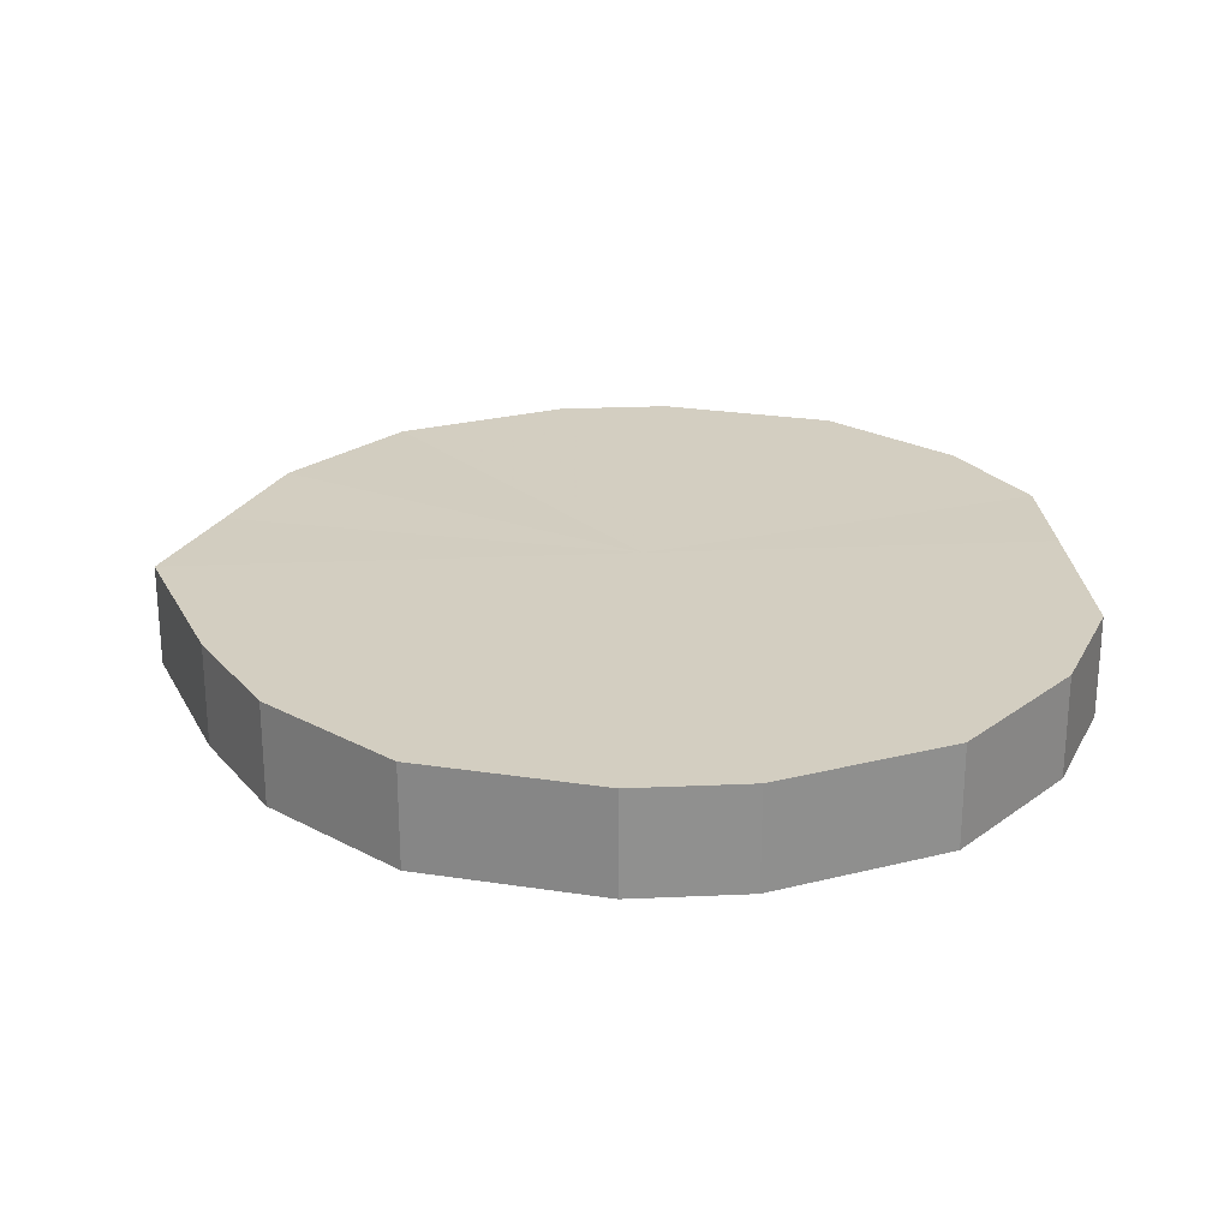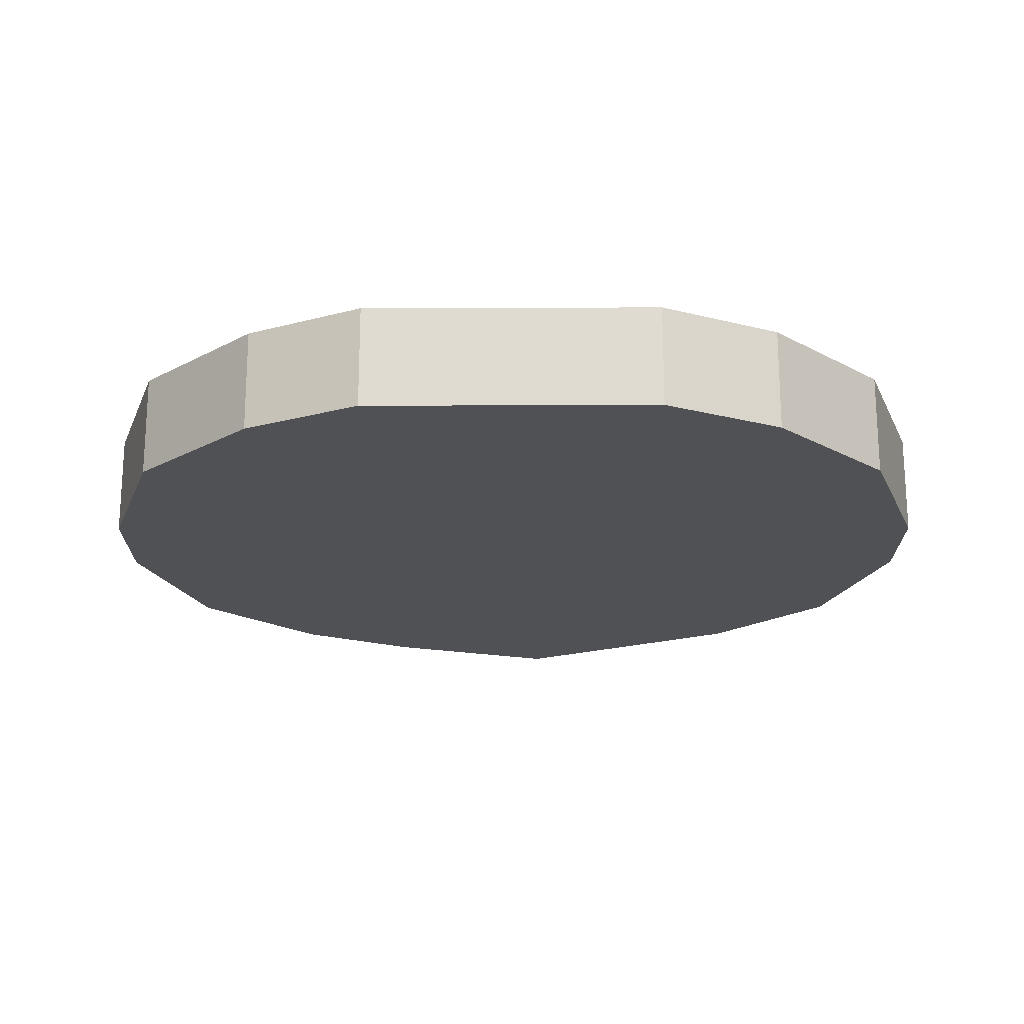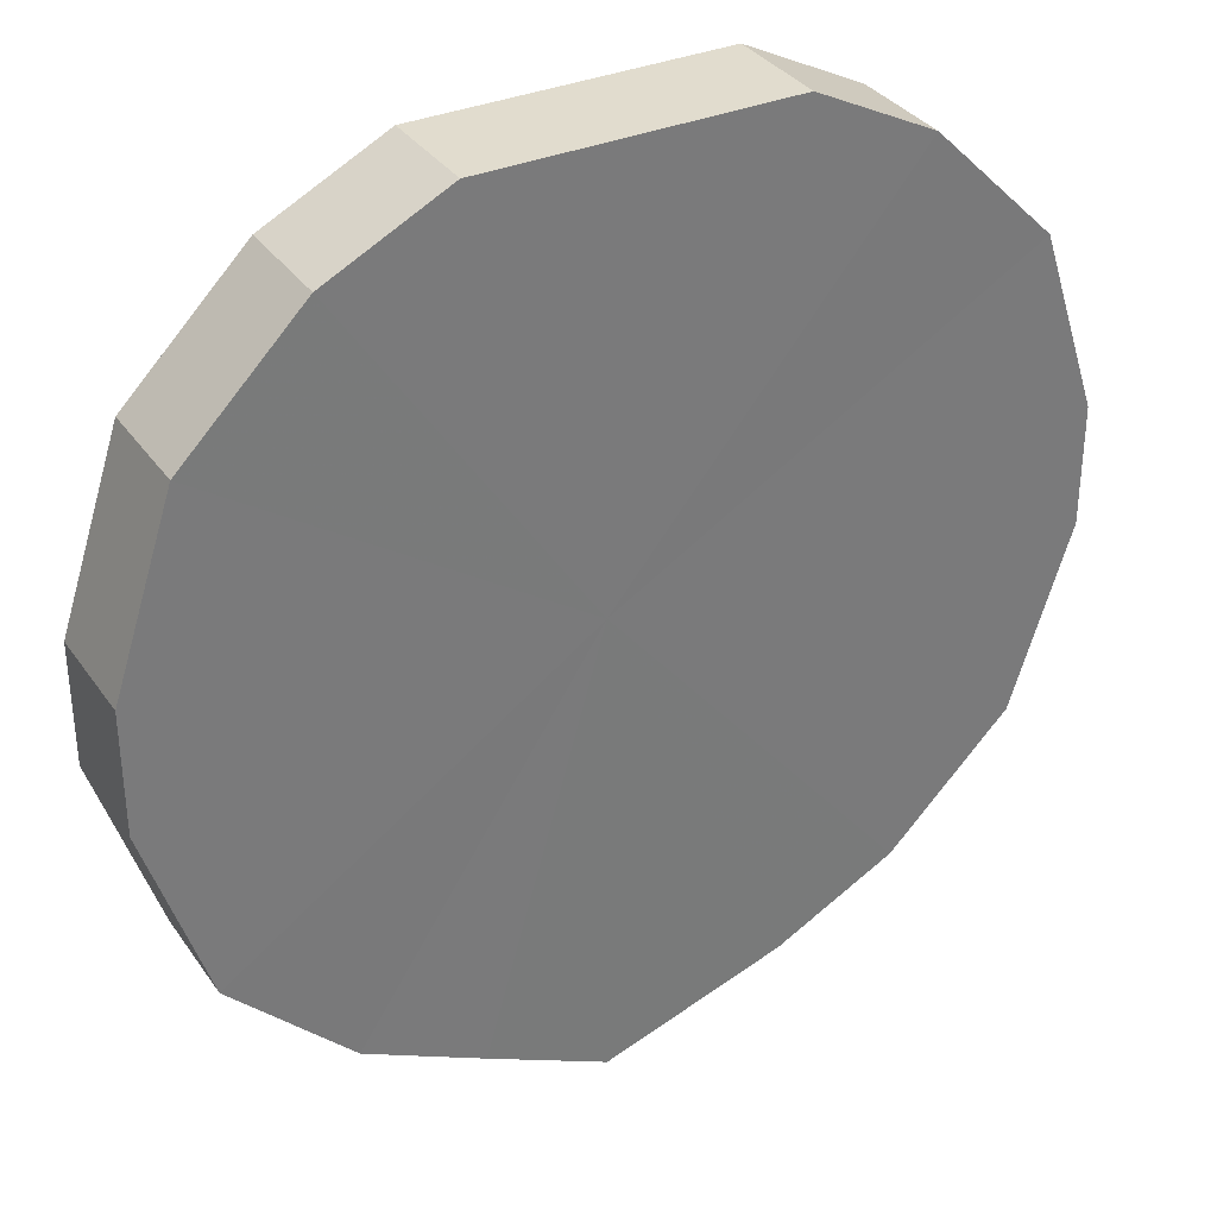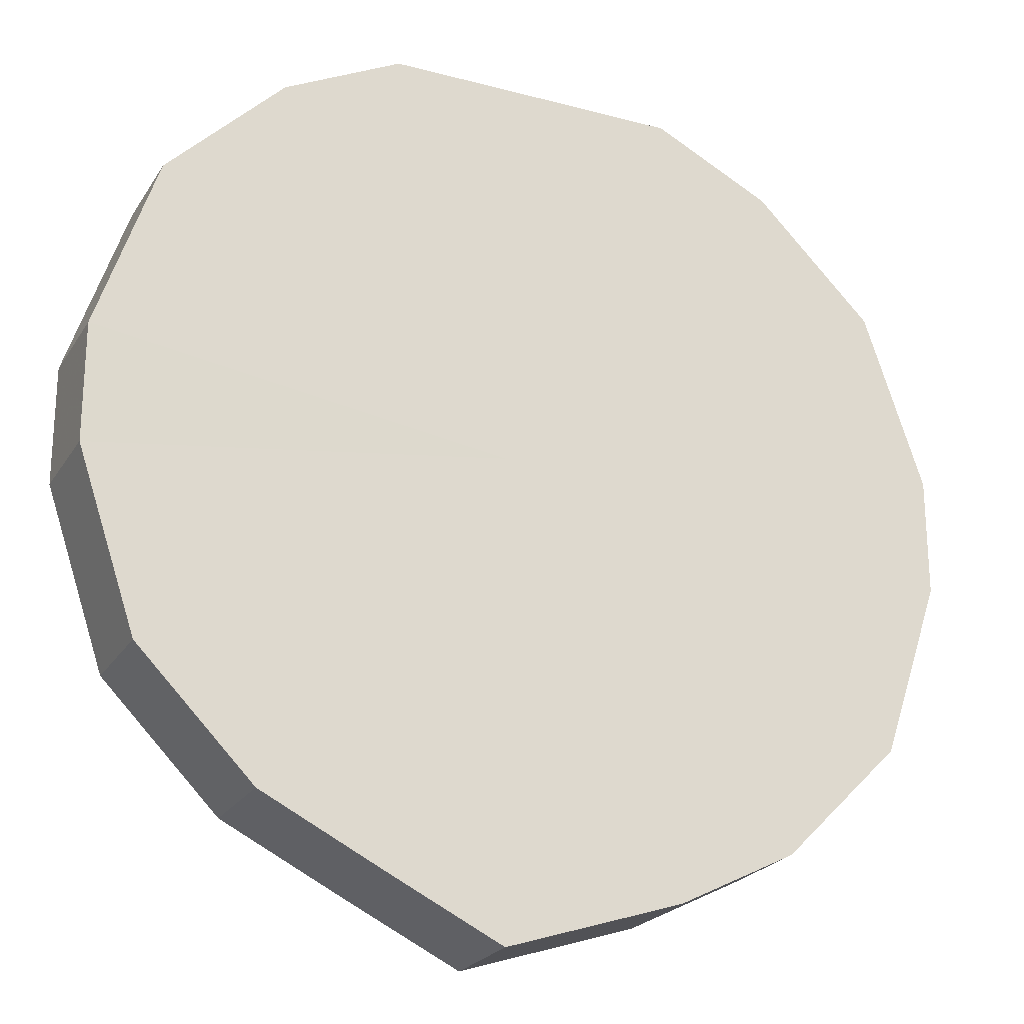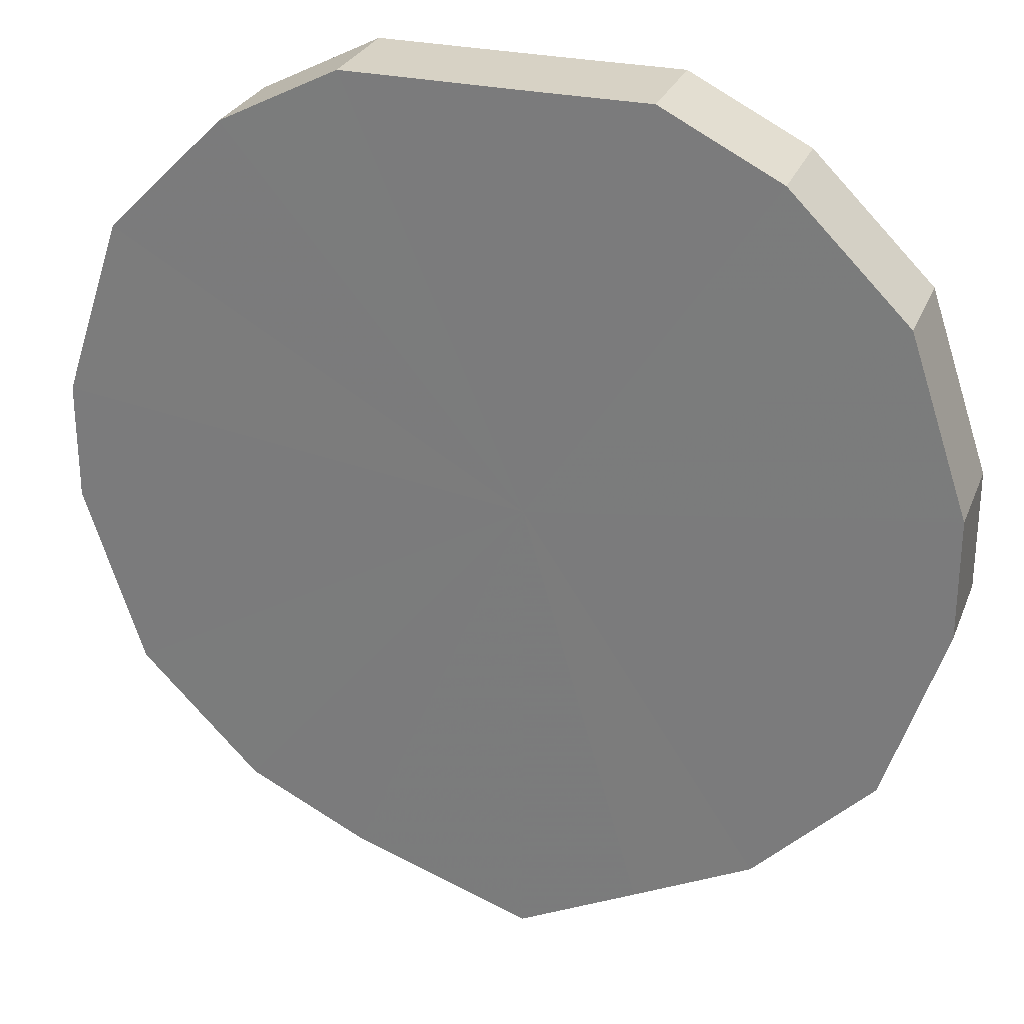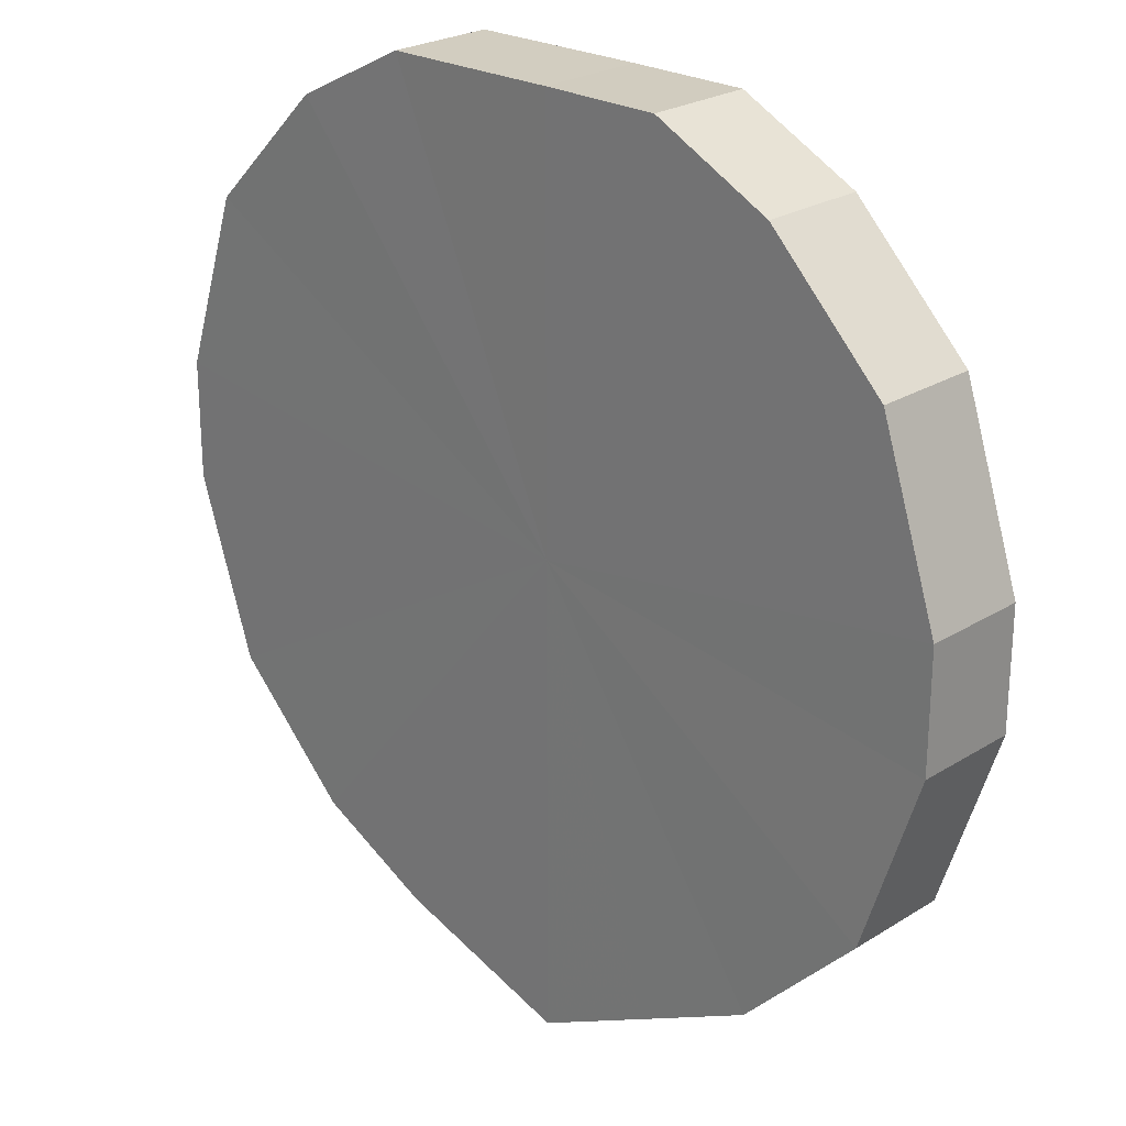
<metadata>
{"format":"obj","ext":"obj","renderer":"f3d","projection":"perspective","resolution":1024,"background":"white","views":[{"elev":24.9,"azim":85.9,"up":"+Z"},{"elev":-20.0,"azim":-179.7,"up":"+Z"},{"elev":33.8,"azim":-30.0,"up":"+Y"},{"elev":-23.2,"azim":-24.2,"up":"+Y"},{"elev":27.3,"azim":-160.8,"up":"+Y"},{"elev":24.2,"azim":-135.6,"up":"+Y"}]}
</metadata>
<code>
o 24121
v 2230 1870 10.83
v 2230 1870 10.83
v 2230 1870 10.84
v 2230 1870 10.83
v 2230 1870 10.84
v 2230 1870 10.83
v 2230 1870 10.84
v 2230 1870 10.83
v 2230 1870 10.84
v 2230 1870 10.83
v 2230 1870 10.84
v 2230 1870 10.83
v 2230 1870 10.84
v 2230 1870 10.83
v 2230 1870 10.84
v 2230 1870 10.83
v 2230 1870 10.84
v 2230 1870 10.83
v 2230 1870 10.84
v 2230 1870 10.83
v 2230 1870 10.84
v 2230 1870 10.83
v 2230 1870 10.84
v 2230 1870 10.83
v 2230 1870 10.84
v 2230 1870 10.83
v 2230 1870 10.84
v 2230 1870 10.83
v 2230 1870 10.84
v 2230 1870 10.83
v 2230 1870 10.84
v 2230 1870 10.83
v 2230 1870 10.84
v 2230 1870 10.83
v 2230 1870 10.84
v 2230 1870 10.84
v 2230 1870 10.84
v 2230 1870 10.83
v 2230 1870 10.84
v 2230 1870 10.83
v 2230 1870 10.84
v 2230 1870 10.84
v 2230 1870 10.83
v 2230 1870 10.84
v 2230 1870 10.83
v 2230 1870 10.83
v 2230 1870 10.84
v 2230 1870 10.84
v 2230 1870 10.83
v 2230 1870 10.84
v 2230 1870 10.83
v 2230 1870 10.83
v 2230 1870 10.84
v 2230 1870 10.84
v 2230 1870 10.83
v 2230 1870 10.84
v 2230 1870 10.83
v 2230 1870 10.83
v 2230 1870 10.84
v 2230 1870 10.84
v 2230 1870 10.83
v 2230 1870 10.84
v 2230 1870 10.83
v 2230 1870 10.83
v 2230 1870 10.84
v 2230 1870 10.84
v 2230 1870 10.83
v 2230 1870 10.84
v 2230 1870 10.83
v 2230 1870 10.83
v 2230 1870 10.84
v 2230 1870 10.83
v 2230 1870 10.83
v 2230 1870 10.83
v 2230 1870 10.83
v 2230 1870 10.83
v 2230 1870 10.83
v 2230 1870 10.83
v 2230 1870 10.83
v 2230 1870 10.83
v 2230 1870 10.83
v 2230 1870 10.83
v 2230 1870 10.83
v 2230 1870 10.83
v 2230 1870 10.83
v 2230 1870 10.83
v 2230 1870 10.83
v 2230 1870 10.83
v 2230 1870 10.83
v 2230 1870 10.83
v 2230 1870 10.83
v 2230 1870 10.84
v 2230 1870 10.84
v 2230 1870 10.84
v 2230 1870 10.84
v 2230 1870 10.84
v 2230 1870 10.84
v 2230 1870 10.84
v 2230 1870 10.84
v 2230 1870 10.84
v 2230 1870 10.84
v 2230 1870 10.84
v 2230 1870 10.84
v 2230 1870 10.84
v 2230 1870 10.84
v 2230 1870 10.84
v 2230 1870 10.84
v 2230 1870 10.84
v 2230 1870 10.84
v 2230 1870 10.84
f 1 2 3
f 2 4 5
f 6 1 7
f 4 8 9
f 10 6 11
f 8 12 13
f 14 10 15
f 12 16 17
f 18 14 19
f 16 20 21
f 22 18 23
f 20 24 25
f 26 22 27
f 24 28 29
f 30 26 31
f 28 32 33
f 34 30 35
f 32 34 36
f 37 38 39
f 39 40 41
f 42 43 37
f 44 45 42
f 41 46 47
f 48 49 44
f 50 51 48
f 47 52 53
f 54 55 50
f 56 57 54
f 53 58 59
f 60 61 56
f 62 63 60
f 59 64 65
f 66 67 62
f 68 69 66
f 65 70 71
f 71 72 68
f 73 74 75
f 73 76 74
f 73 75 77
f 73 78 76
f 73 77 79
f 73 80 78
f 73 79 81
f 73 82 80
f 73 81 83
f 73 84 82
f 73 83 85
f 73 86 84
f 73 85 87
f 73 88 86
f 73 87 89
f 73 90 88
f 73 89 91
f 73 91 90
f 92 93 94
f 92 95 93
f 92 94 96
f 92 97 95
f 92 96 98
f 92 99 97
f 92 98 100
f 92 101 99
f 92 100 102
f 92 103 101
f 92 102 104
f 92 105 103
f 92 104 106
f 92 107 105
f 92 106 108
f 92 109 107
f 92 108 110
f 92 110 109

</code>
